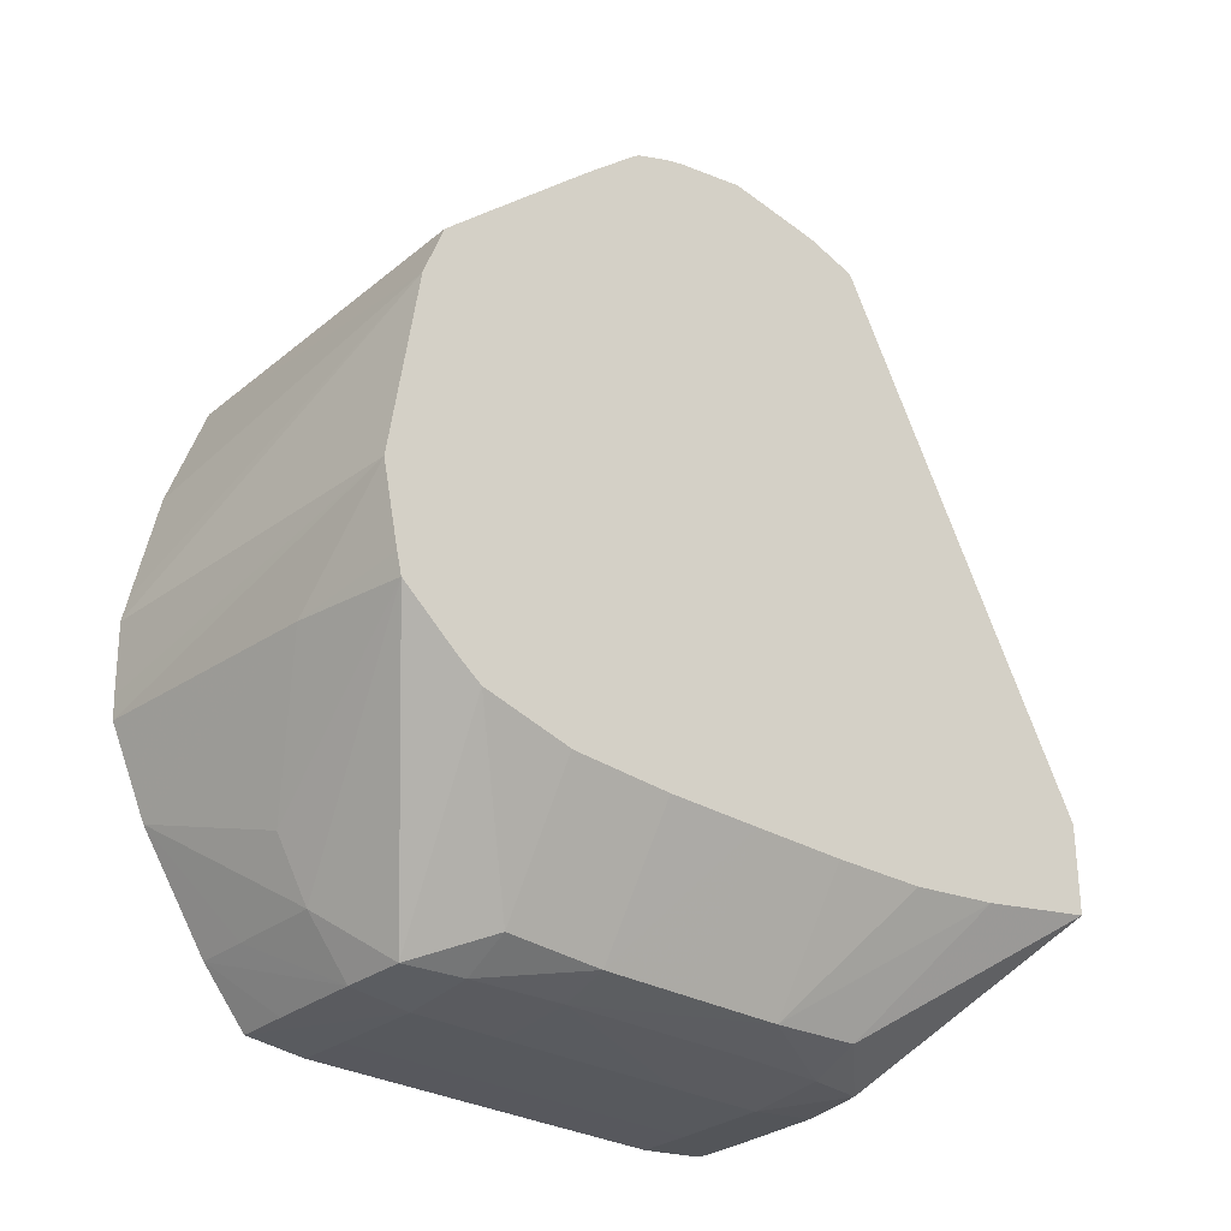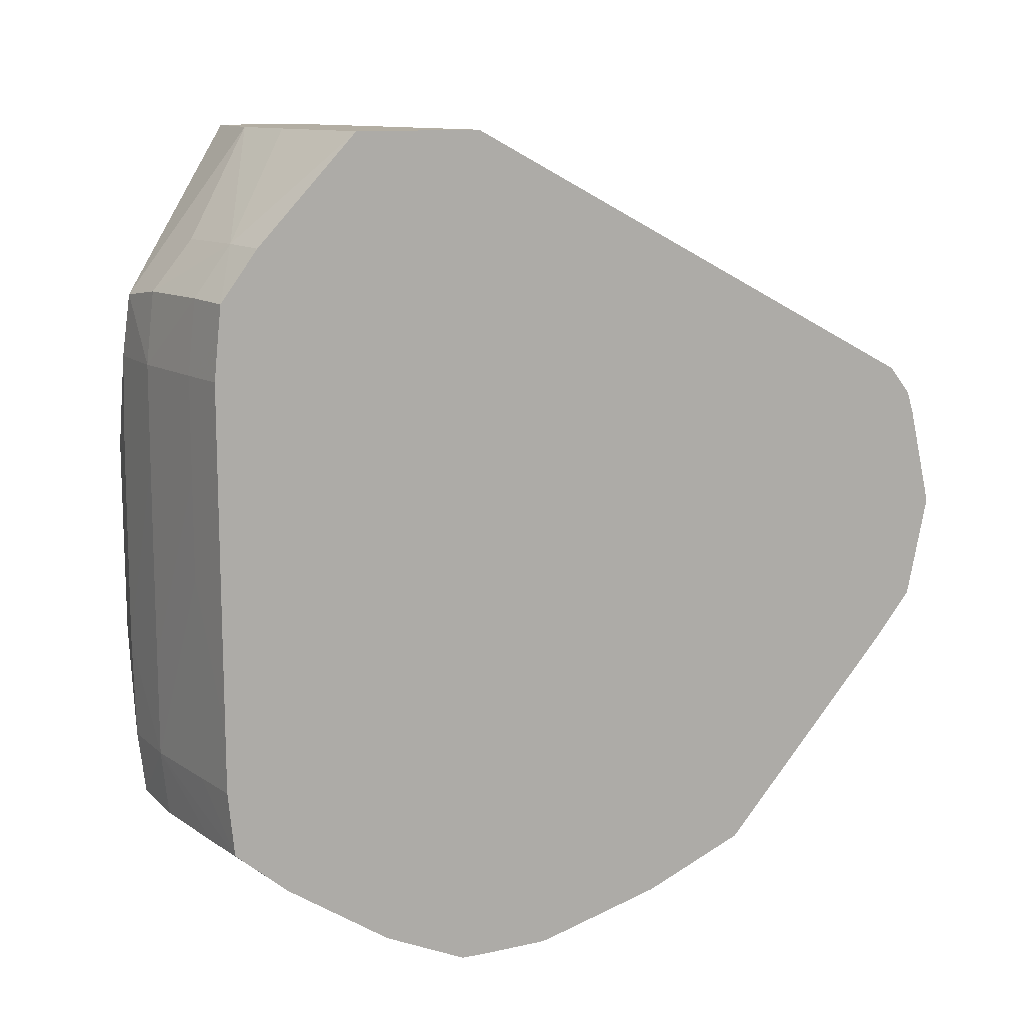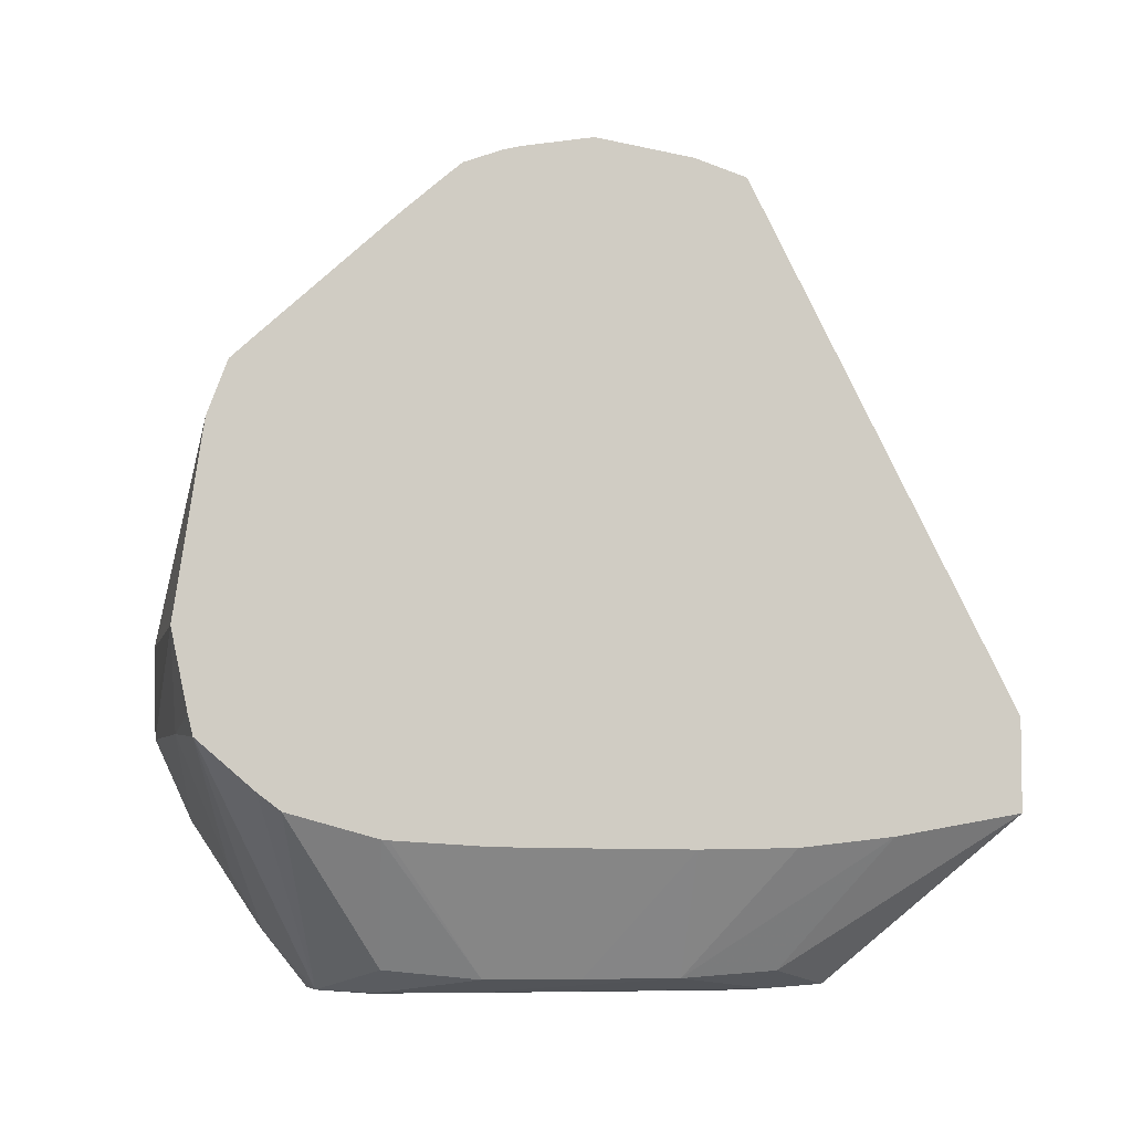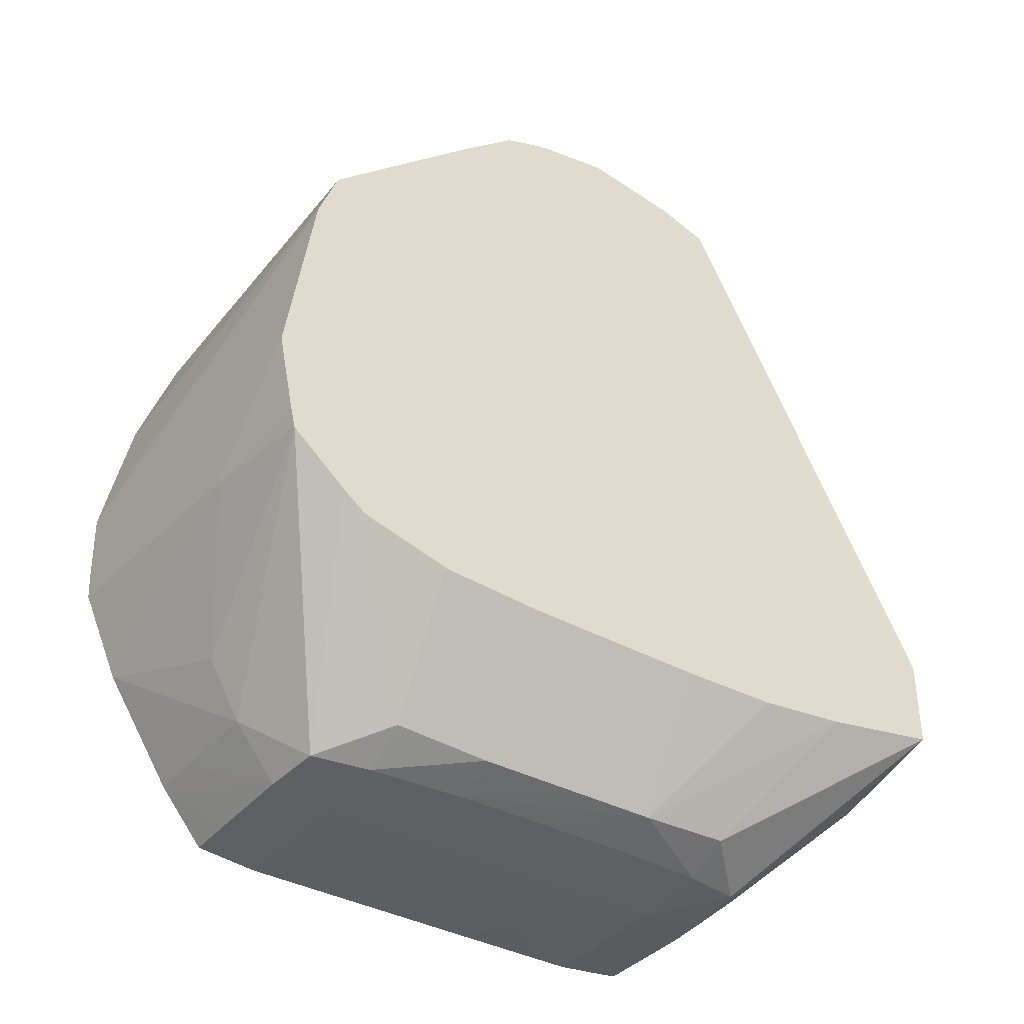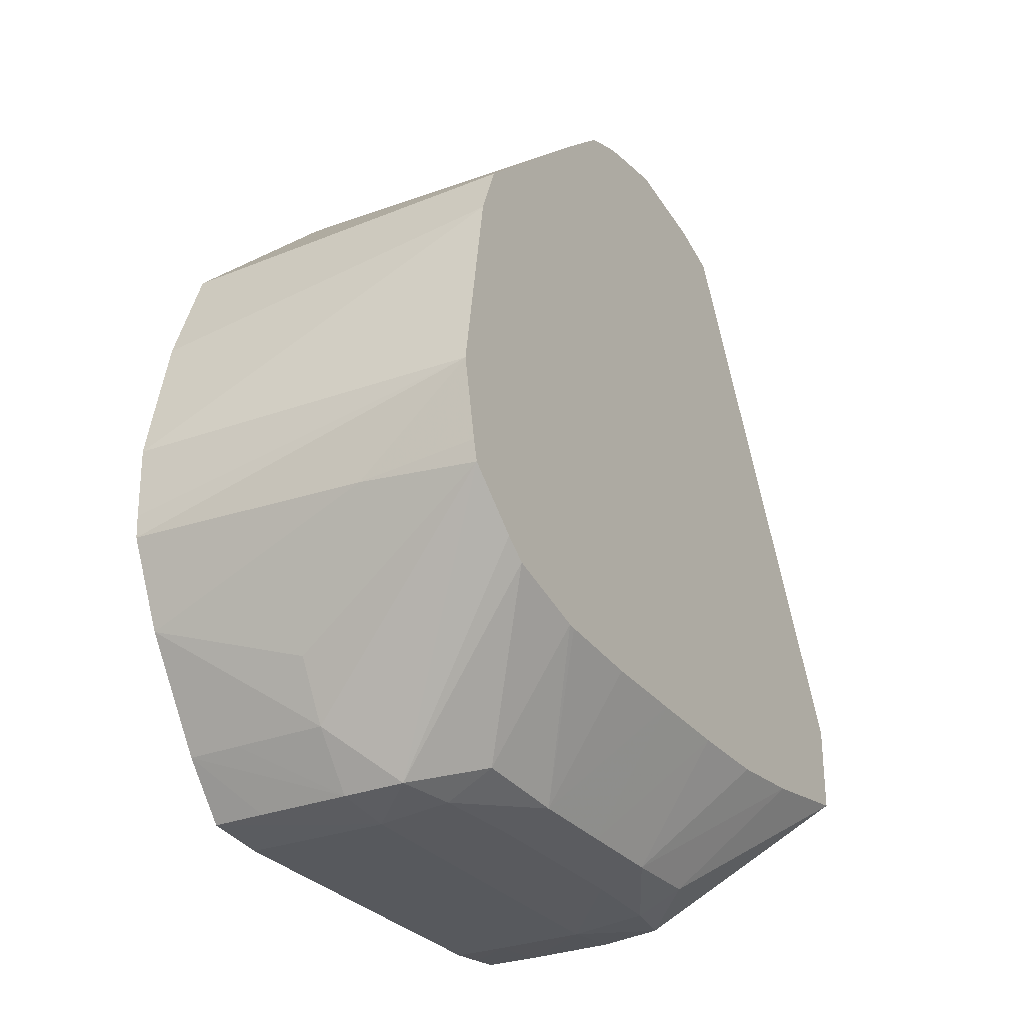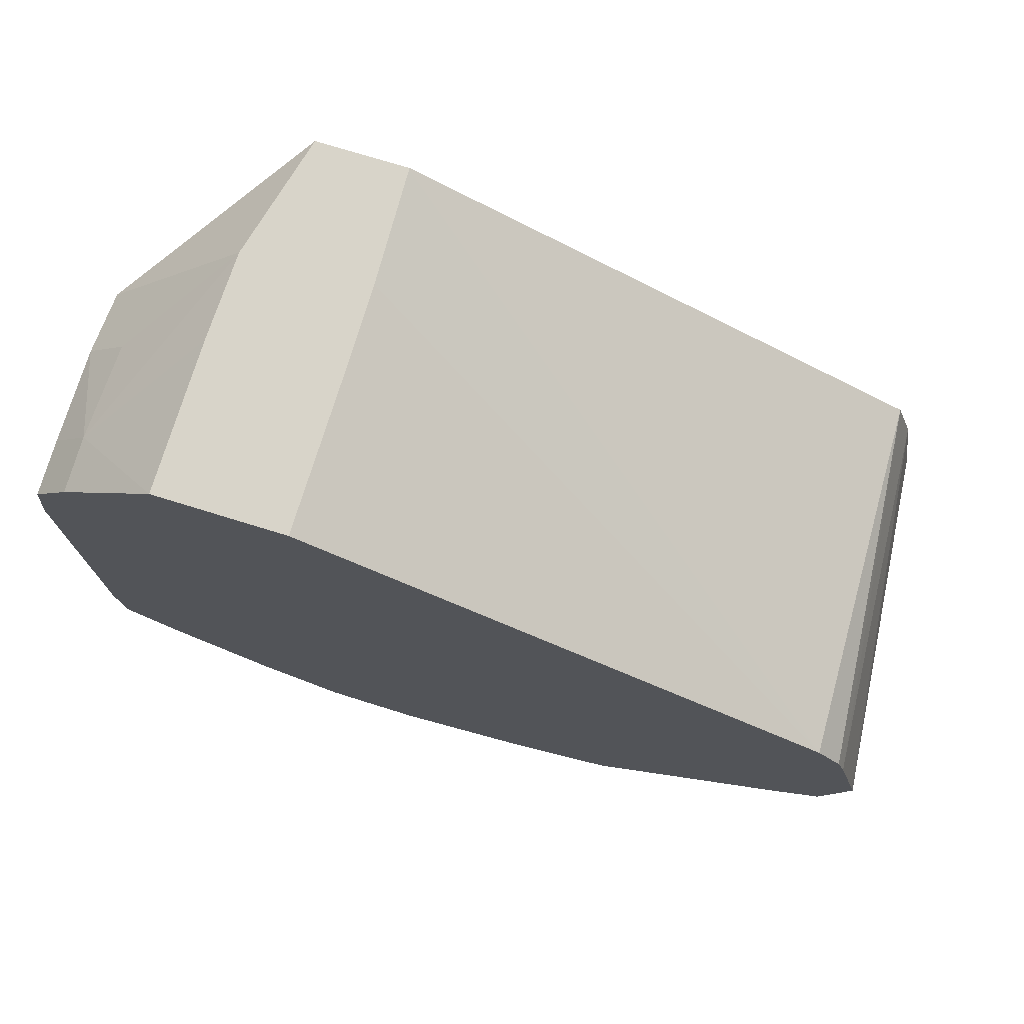
<metadata>
{"format":"obj","ext":"obj","renderer":"f3d","projection":"perspective","resolution":1024,"background":"white","views":[{"elev":-29.2,"azim":49.7,"up":"+Z"},{"elev":10.9,"azim":-122.0,"up":"+Y"},{"elev":-5.4,"azim":80.9,"up":"+Z"},{"elev":-37.7,"azim":55.7,"up":"+Z"},{"elev":-29.2,"azim":30.7,"up":"+Z"},{"elev":75.2,"azim":-72.9,"up":"+Y"}]}
</metadata>
<code>
v 0.2735 -0.0547 -0.08155
v 0.2735 -0.05437 -0.07993
v 0.2735 -0.0546 -0.08627
v 0.2972 -0.05349 -0.08155
v 0.2972 -0.05163 -0.06909
v 0.2735 -0.0528 -0.0727
v 0.2735 -0.05453 -0.08778
v 0.2895 -0.05313 -0.08778
v 0.2972 -0.05242 -0.08672
v 0.2972 -0.05031 -0.06556
v 0.2735 -0.05026 -0.06561
v 0.2735 -0.052 -0.09334
v 0.2972 -0.05209 -0.0881
v 0.2833 -0.04957 -0.09641
v 0.2972 -0.04952 -0.06483
v 0.2735 -0.03766 -0.05309
v 0.2735 -0.04748 -0.1002
v 0.2771 -0.04746 -0.1002
v 0.2833 -0.04739 -0.1002
v 0.2972 -0.04836 -0.09135
v 0.2873 -0.04425 -0.1037
v 0.2972 -0.04689 -0.06244
v 0.2735 -0.03462 -0.05034
v 0.2735 -0.04455 -0.1038
v 0.2771 -0.04459 -0.1038
v 0.2833 -0.04458 -0.1038
v 0.2972 -0.04687 -0.09249
v 0.2833 -0.04052 -0.1043
v 0.2882 -0.04052 -0.1038
v 0.2913 -0.04052 -0.1022
v 0.2972 -0.04052 -0.05665
v 0.2972 -0.03385 -0.05213
v 0.2972 -0.03273 -0.05185
v 0.2735 -0.02805 -0.04877
v 0.2972 -0.03974 -0.05596
v 0.2972 -0.03707 -0.05366
v 0.2972 -0.03629 -0.05302
v 0.2735 -0.04052 -0.1042
v 0.2771 -0.04052 -0.1042
v 0.2972 -0.041 -0.09413
v 0.2771 -0.02805 -0.1043
v 0.2771 -0.02182 -0.1043
v 0.2833 -0.03429 -0.1043
v 0.2886 -0.03429 -0.1039
v 0.2918 -0.03429 -0.1028
v 0.2972 -0.02813 -0.05109
v 0.2735 -0.02703 -0.04902
v 0.2972 -0.02182 -0.05214
v 0.2735 -0.03692 -0.1042
v 0.2972 -0.04052 -0.09419
v 0.2735 -0.02446 -0.1043
v 0.2735 -0.01823 -0.1043
v 0.2735 -0.0156 -0.1043
v 0.2771 -0.0156 -0.1044
v 0.2833 -0.02805 -0.1043
v 0.2887 -0.02805 -0.1039
v 0.2918 -0.02182 -0.1029
v 0.2918 -0.02805 -0.1029
v 0.2833 -0.02182 -0.1044
v 0.2833 -0.0156 -0.1044
v 0.2972 -0.02805 -0.09471
v 0.2972 -0.03429 -0.0946
v 0.2735 -0.0215 -0.05041
v 0.2972 -0.01849 -0.05325
v 0.2735 -0.01302 -0.1041
v 0.2771 -0.01103 -0.1039
v 0.2887 -0.02182 -0.1039
v 0.2972 -0.02182 -0.0948
v 0.2884 -0.0156 -0.1039
v 0.2915 -0.0156 -0.1025
v 0.2972 -0.009498 -0.09406
v 0.2972 -0.0156 -0.09472
v 0.2833 -0.0111 -0.1039
v 0.2875 -0.01162 -0.1037
v 0.2735 -0.02006 -0.05091
v 0.2735 -0.01823 -0.05246
v 0.2972 -0.001331 -0.08666
v 0.2735 -0.01109 -0.1038
v 0.2771 -0.007915 -0.1015
v 0.2972 -0.001331 -0.09264
v 0.2833 -0.007988 -0.1012
v 0.2891 -0.001331 -0.09469
v 0.2789 -0.001331 -0.08634
v 0.2735 -0.001331 -0.08634
v 0.2971 -0.001331 -0.08666
v 0.2895 -0.001331 -0.08639
v 0.2851 -0.001331 -0.08635
v 0.2833 -0.001331 -0.08634
v 0.2735 -0.007978 -0.1014
v 0.2735 -0.001331 -0.09484
v 0.2833 -0.001331 -0.09484
f 1 2 6
f 1 6 11
f 1 11 16
f 1 16 23
f 1 23 34
f 1 34 47
f 1 47 63
f 1 63 75
f 1 75 76
f 1 76 84
f 1 84 90
f 1 90 89
f 1 89 78
f 1 78 65
f 1 65 53
f 1 53 52
f 1 52 51
f 1 51 49
f 1 49 38
f 1 38 24
f 1 24 17
f 1 17 12
f 1 12 7
f 1 7 3
f 1 3 4
f 1 4 5
f 1 5 2
f 2 5 6
f 3 7 4
f 4 7 8
f 4 8 9
f 4 9 13
f 4 13 20
f 4 20 27
f 4 27 40
f 4 40 50
f 4 50 62
f 4 62 61
f 4 61 68
f 4 68 72
f 4 72 71
f 4 71 80
f 4 80 77
f 4 77 64
f 4 64 48
f 4 48 46
f 4 46 33
f 4 33 32
f 4 32 37
f 4 37 36
f 4 36 35
f 4 35 31
f 4 31 22
f 4 22 15
f 4 15 10
f 4 10 5
f 5 10 11
f 5 11 6
f 7 12 8
f 8 13 9
f 8 12 14
f 8 14 13
f 10 15 16
f 10 16 11
f 12 17 18
f 12 18 19
f 12 19 14
f 13 14 19
f 13 19 21
f 13 21 20
f 15 22 16
f 16 22 23
f 17 24 25
f 17 25 26
f 17 26 18
f 18 26 19
f 19 26 21
f 20 21 27
f 21 26 28
f 21 28 29
f 21 29 30
f 21 30 27
f 22 31 23
f 23 32 33
f 23 33 34
f 23 31 35
f 23 35 36
f 23 36 37
f 23 37 32
f 24 38 39
f 24 39 28
f 24 28 25
f 25 28 26
f 27 30 40
f 28 39 41
f 28 41 42
f 28 42 43
f 28 43 44
f 28 44 29
f 29 44 45
f 29 45 30
f 30 45 40
f 33 46 34
f 34 46 48
f 34 48 47
f 38 49 41
f 38 41 39
f 40 45 50
f 41 49 51
f 41 51 42
f 42 52 53
f 42 53 54
f 42 54 55
f 42 55 43
f 42 51 52
f 43 55 44
f 44 56 57
f 44 57 58
f 44 58 45
f 44 55 59
f 44 59 60
f 44 60 56
f 45 58 61
f 45 61 62
f 45 62 50
f 47 48 63
f 48 64 63
f 53 65 54
f 54 65 66
f 54 66 60
f 54 60 59
f 54 59 55
f 56 67 57
f 56 60 67
f 57 68 58
f 57 67 69
f 57 69 70
f 57 70 71
f 57 71 72
f 57 72 68
f 58 68 61
f 60 66 73
f 60 73 74
f 60 74 69
f 60 69 67
f 63 64 75
f 64 76 75
f 64 77 76
f 65 78 66
f 66 78 79
f 66 79 73
f 69 74 70
f 70 74 80
f 70 80 71
f 73 79 81
f 73 81 74
f 74 81 82
f 74 82 80
f 76 83 84
f 76 77 85
f 76 85 86
f 76 86 87
f 76 87 88
f 76 88 83
f 77 80 82
f 77 82 91
f 77 91 90
f 77 90 84
f 77 84 83
f 77 83 88
f 77 88 87
f 77 87 86
f 77 86 85
f 78 89 79
f 79 89 90
f 79 90 91
f 79 91 82
f 79 82 81

</code>
